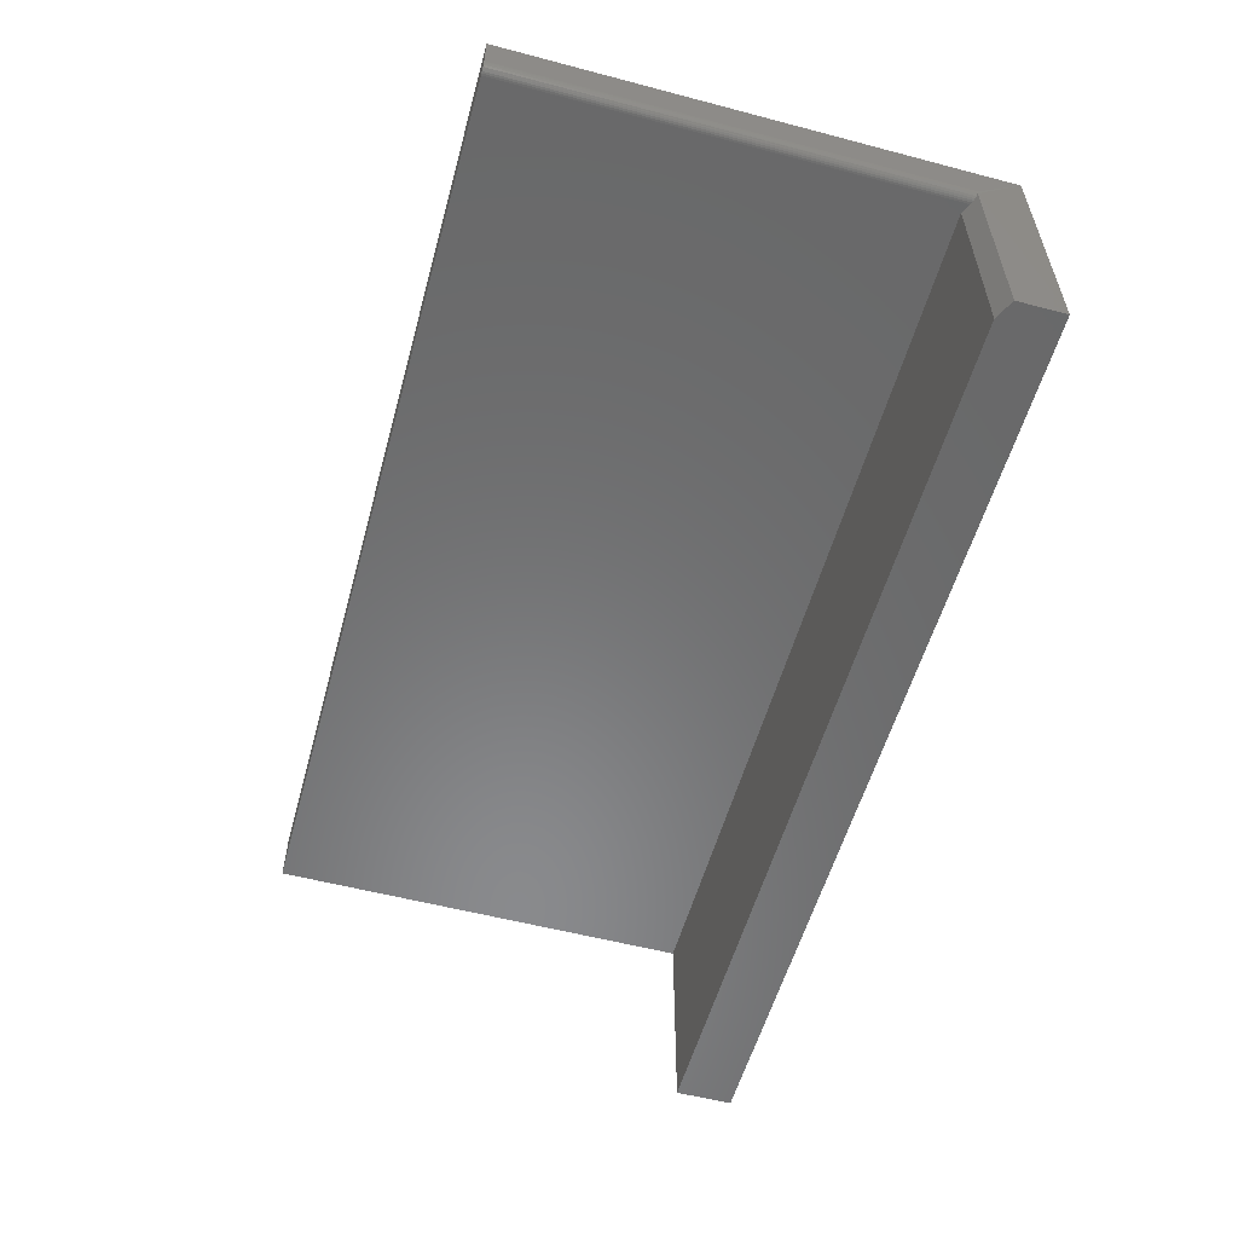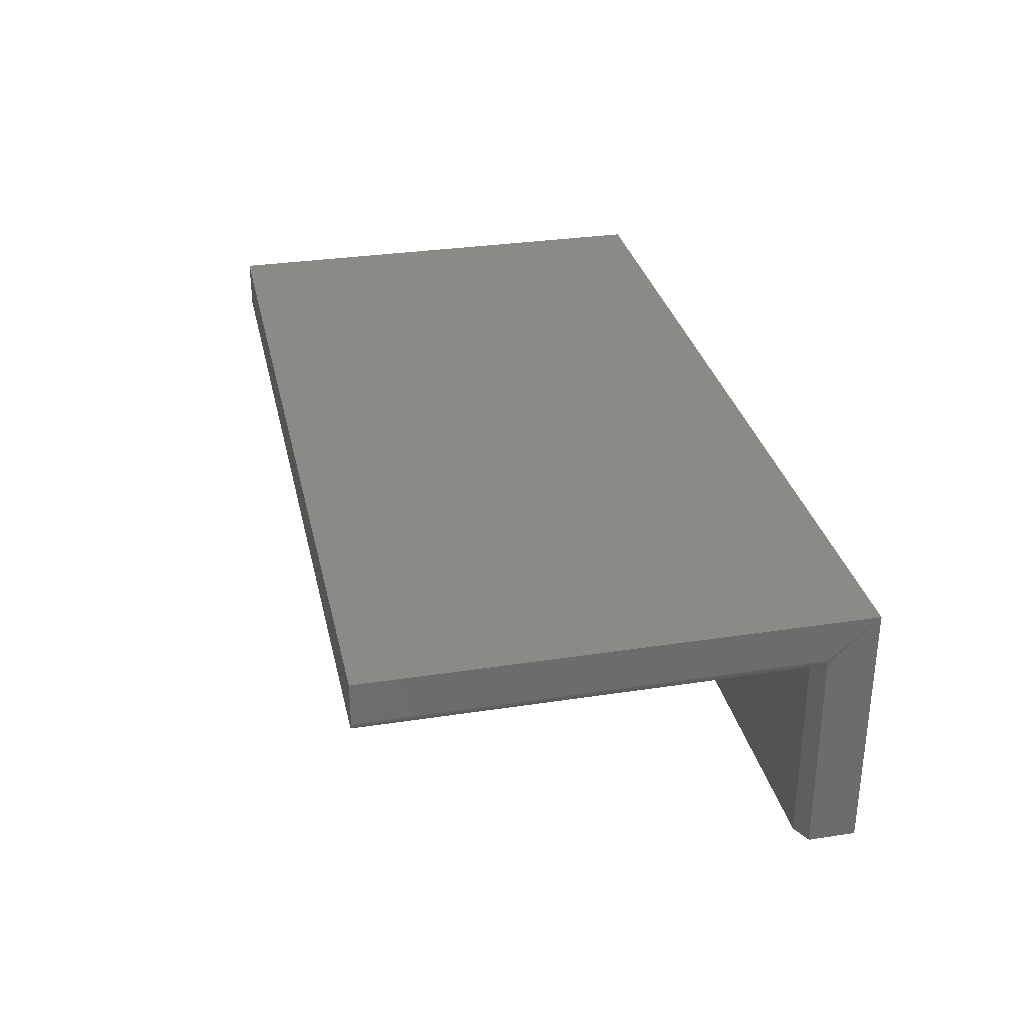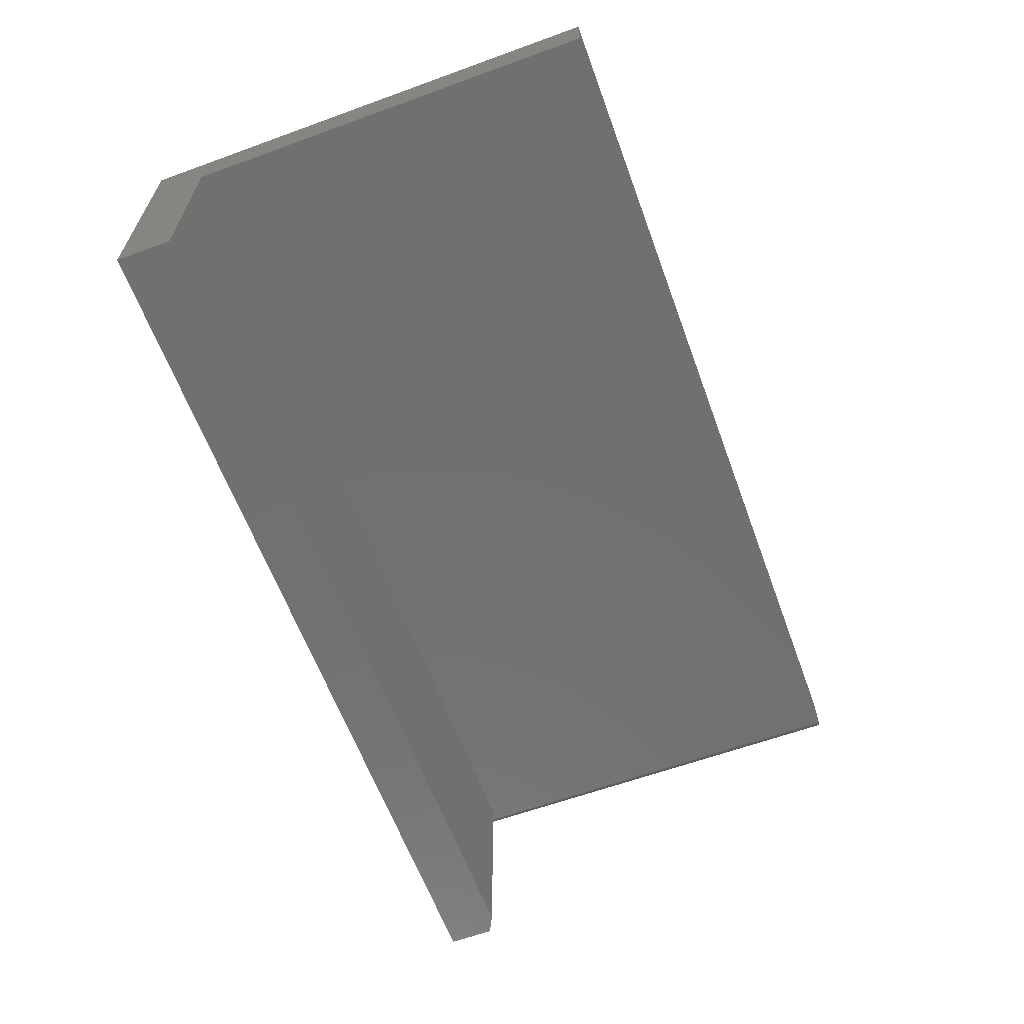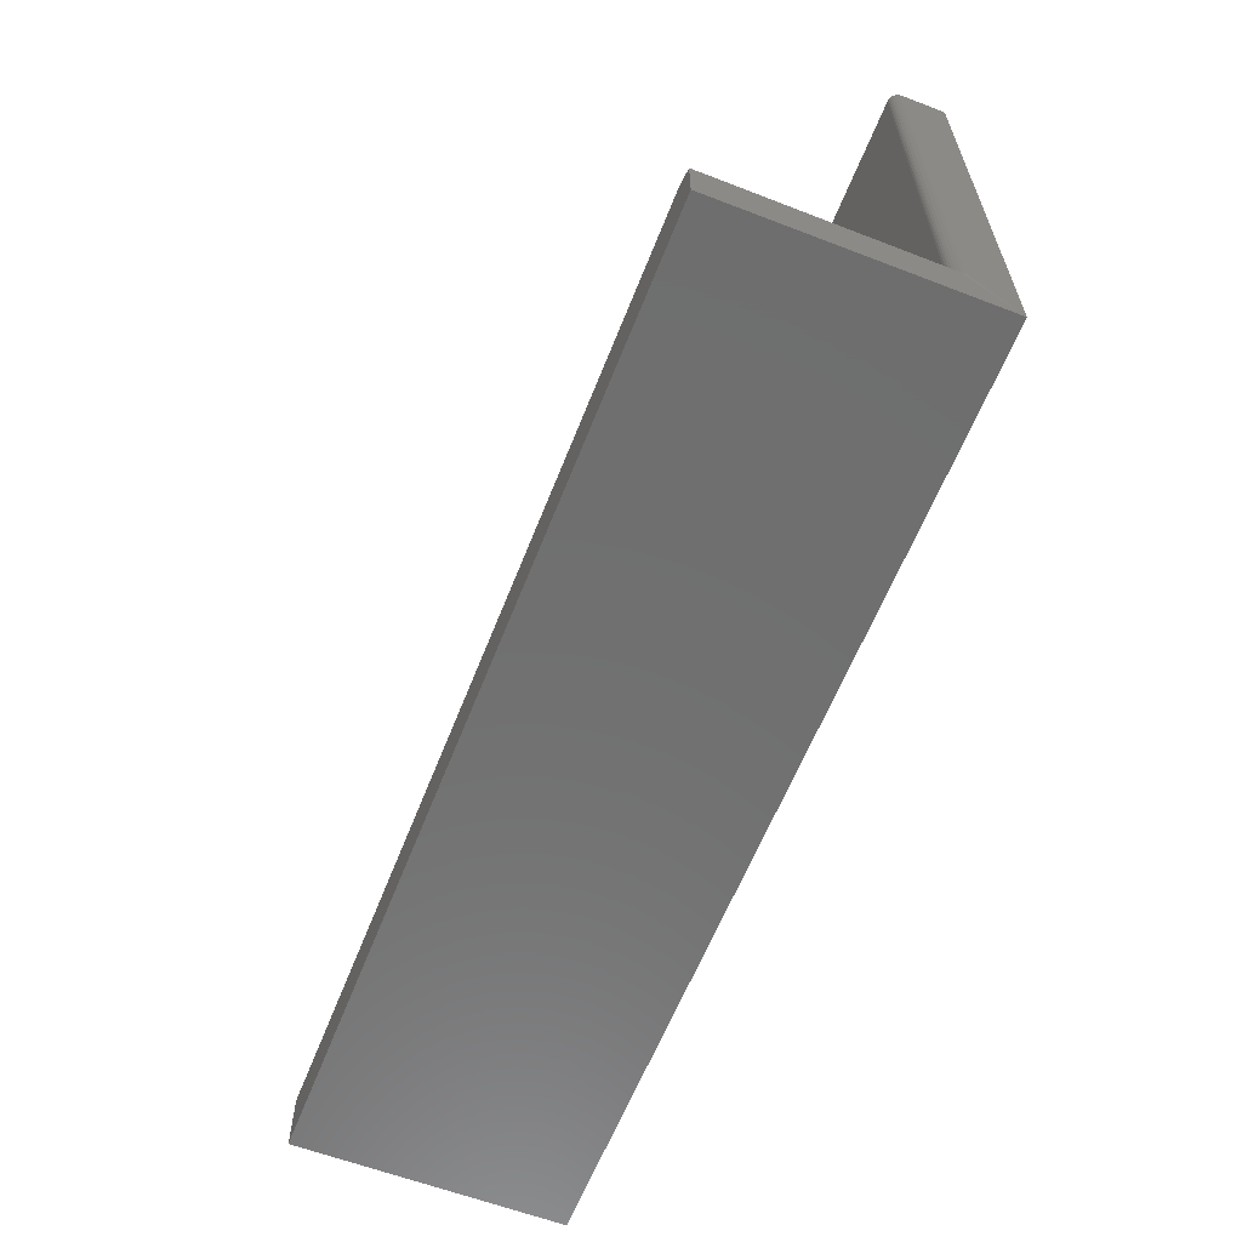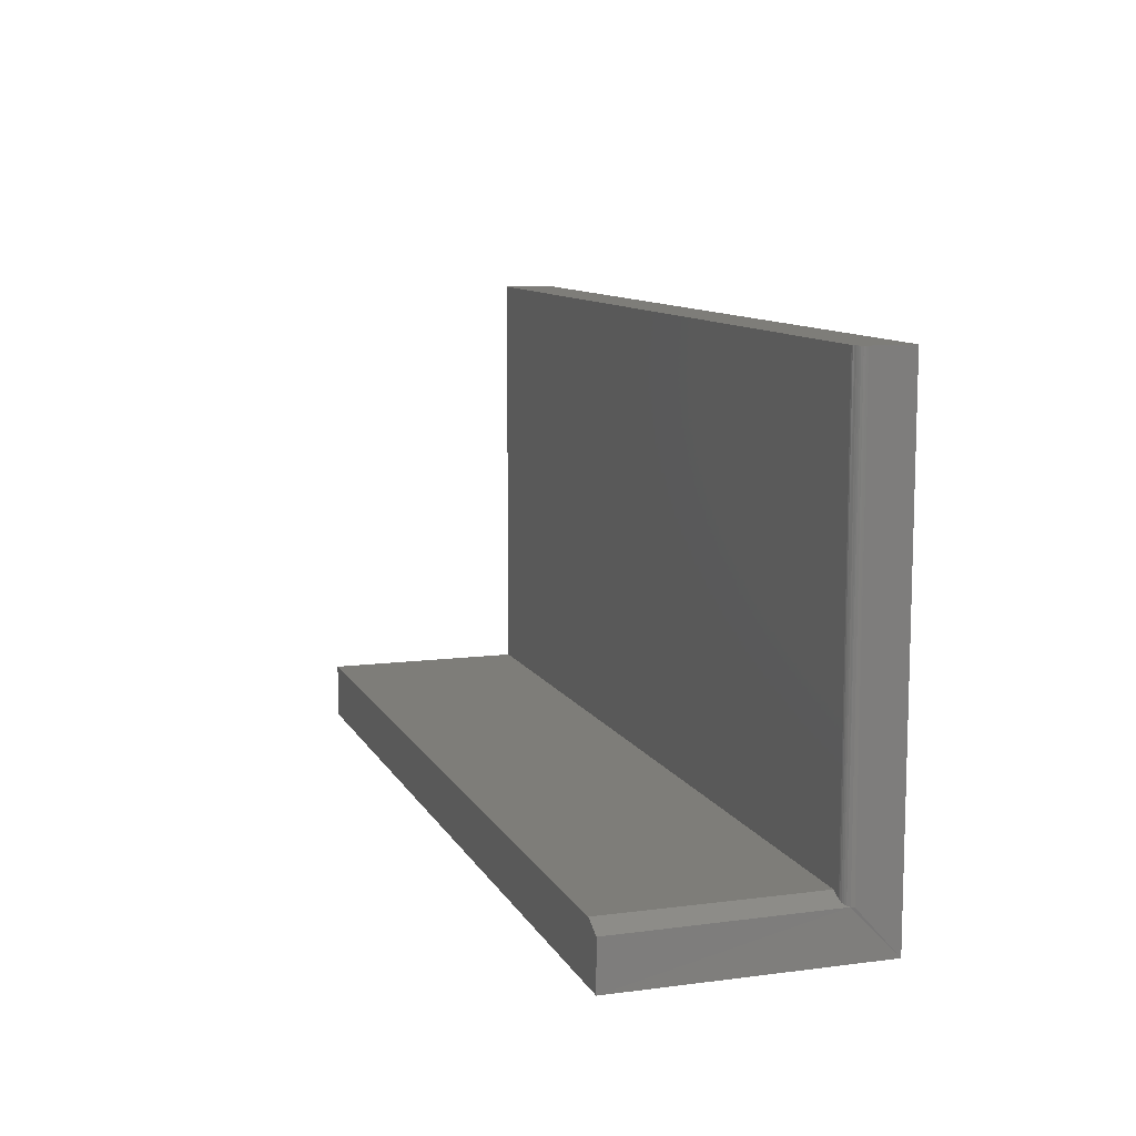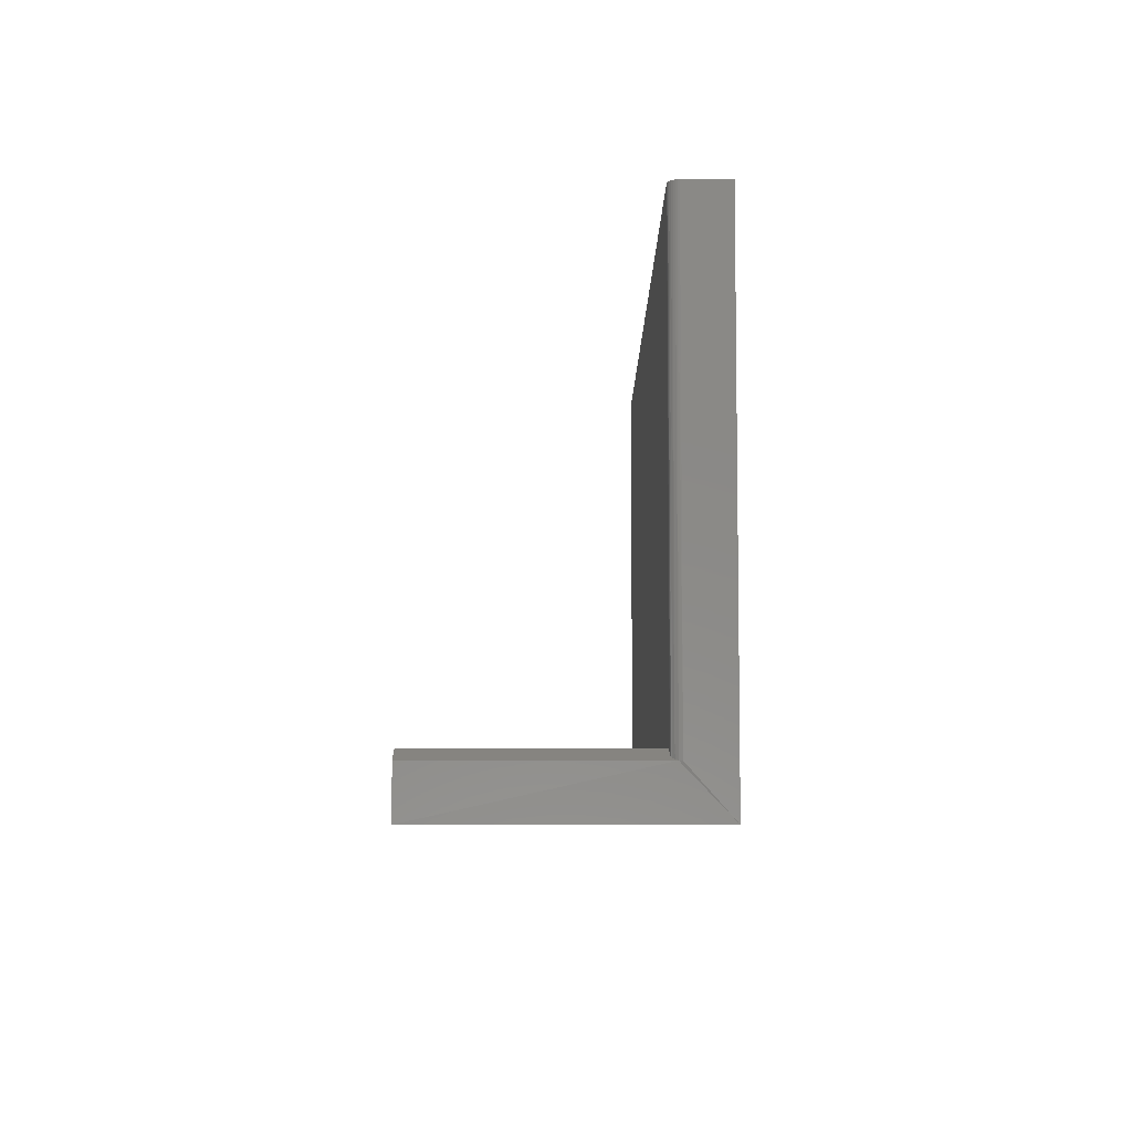
<metadata>
{"format":"stl","ext":"stl","renderer":"f3d","projection":"perspective","resolution":1024,"background":"white","views":[{"elev":-55.9,"azim":74.6,"up":"+Y"},{"elev":31.2,"azim":77.7,"up":"+Y"},{"elev":-62.3,"azim":-69.8,"up":"+Y"},{"elev":-61.0,"azim":68.6,"up":"+Z"},{"elev":10.3,"azim":71.8,"up":"+Z"},{"elev":-6.5,"azim":90.0,"up":"+Z"}]}
</metadata>
<code>
# stl→obj: 28 verts, 52 faces
v 0 -0.03536 0.03832
v -0.0001501 -0.03689 0.3984
v -0.0005045 -0.03812 0.03857
v 0 -0.03536 0.3984
v -0.003472 -0.04186 0.3984
v -0.001777 -0.04032 0.03921
v -0.002288 -0.04089 0.3984
v -0.0005947 -0.03835 0.3984
v -0.007812 -0.04317 0.3984
v -0.007812 -0.04317 0.04223
v -0.006288 -0.04302 0.3984
v -0.006254 -0.04302 0.04145
v -0.004823 -0.04258 0.3984
v -0.004717 -0.04253 0.04068
v -0.003215 -0.04168 0.03993
v -0.001317 -0.0397 0.3984
v 0 -0.2109 0.03832
v -0.01562 -0.2109 0.04613
v 0 -0.2109 0
v -0.75 -0.2109 0.04613
v -0.75 -0.2109 0
v 0 -0.001234 -1.284e-17
v 0 -0.001234 0.3984
v -0.01562 -0.04317 0.04613
v -0.75 -0.04317 0.04613
v -0.75 -0.04317 0.3984
v -0.75 -0.001234 -1.284e-17
v -0.75 -0.001234 0.3984
f 1 2 3
f 1 4 2
f 5 6 7
f 2 8 3
f 9 10 11
f 11 10 12
f 11 12 13
f 13 12 14
f 13 14 5
f 5 14 15
f 5 15 6
f 3 8 6
f 6 8 16
f 6 16 7
f 17 18 19
f 19 18 20
f 19 20 21
f 3 22 1
f 22 3 19
f 19 3 17
f 23 4 22
f 22 4 1
f 24 25 18
f 18 25 20
f 10 9 24
f 24 9 26
f 24 26 25
f 22 27 23
f 23 27 28
f 17 3 6
f 17 6 15
f 17 15 14
f 17 14 12
f 17 12 10
f 17 10 24
f 17 24 18
f 11 5 9
f 11 13 5
f 16 8 2
f 16 2 4
f 16 4 23
f 28 26 9
f 28 9 5
f 28 5 7
f 28 7 16
f 28 16 23
f 19 21 22
f 22 21 27
f 28 27 26
f 26 27 25
f 27 21 25
f 25 21 20

</code>
